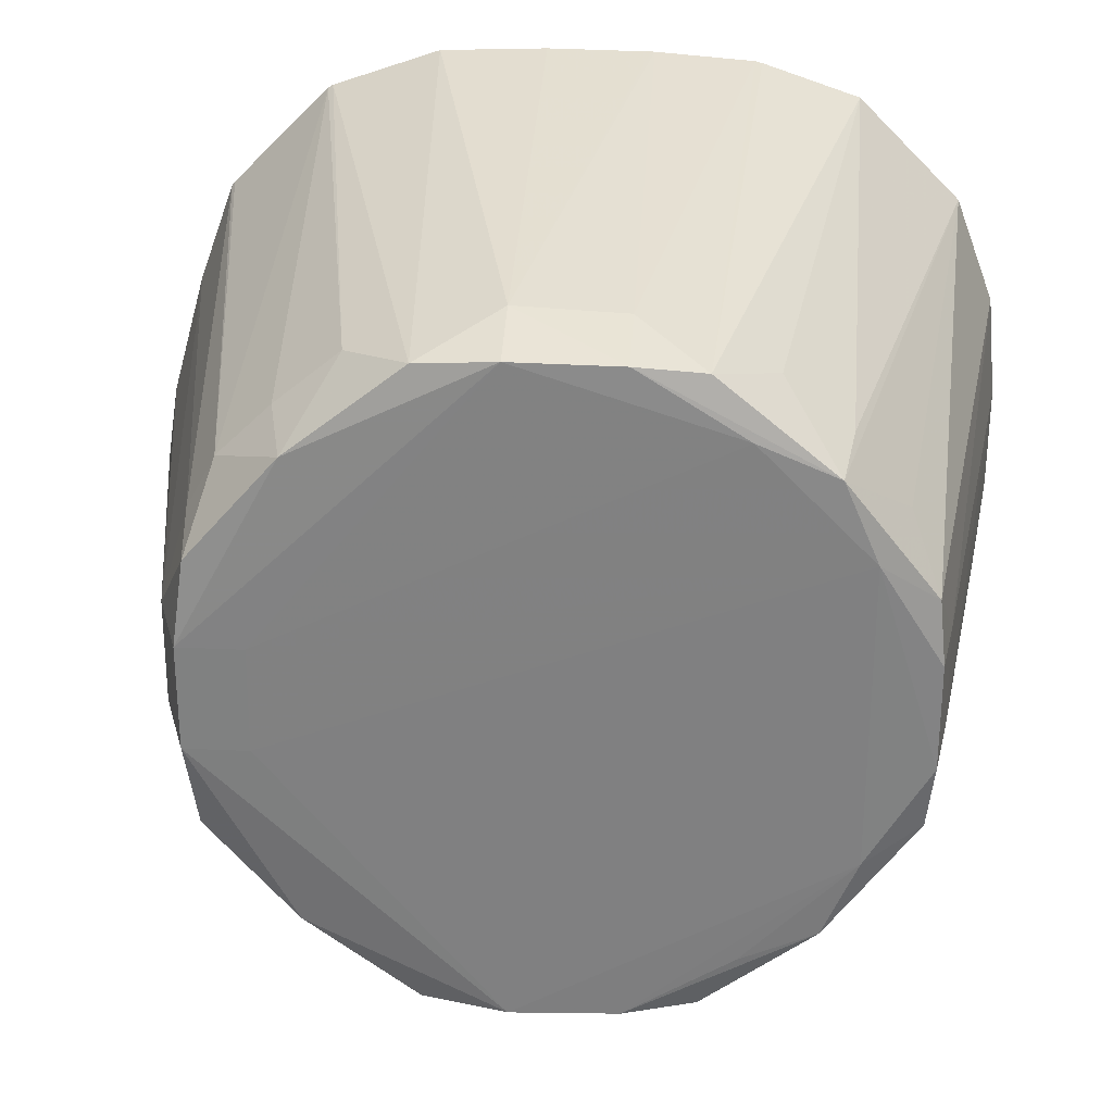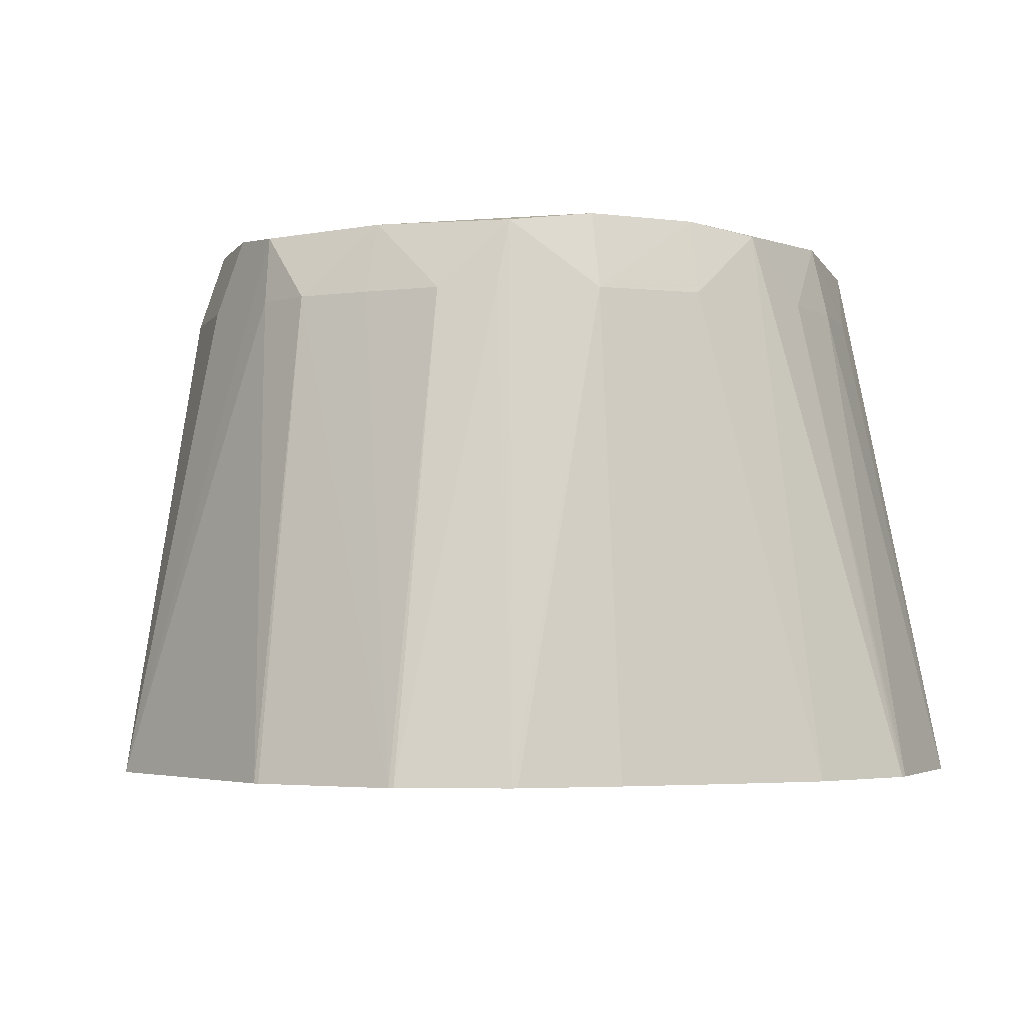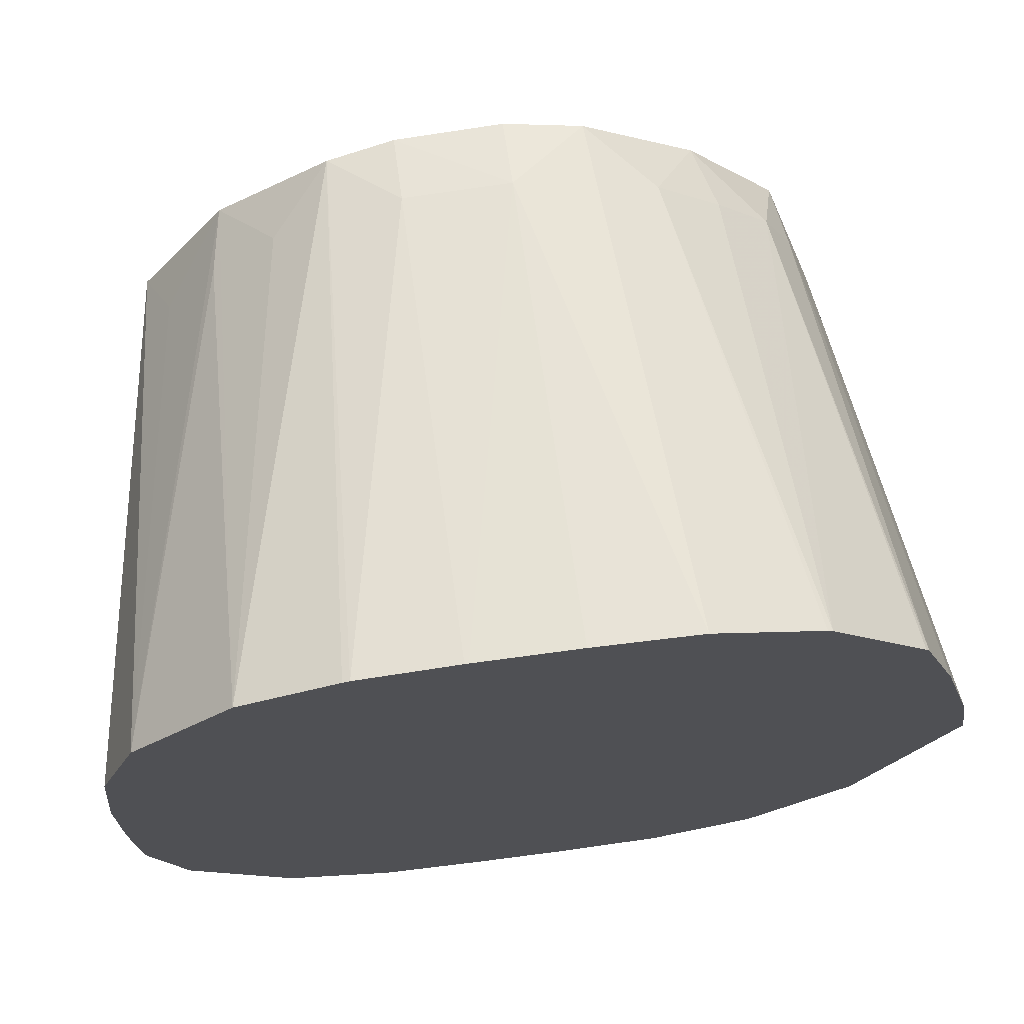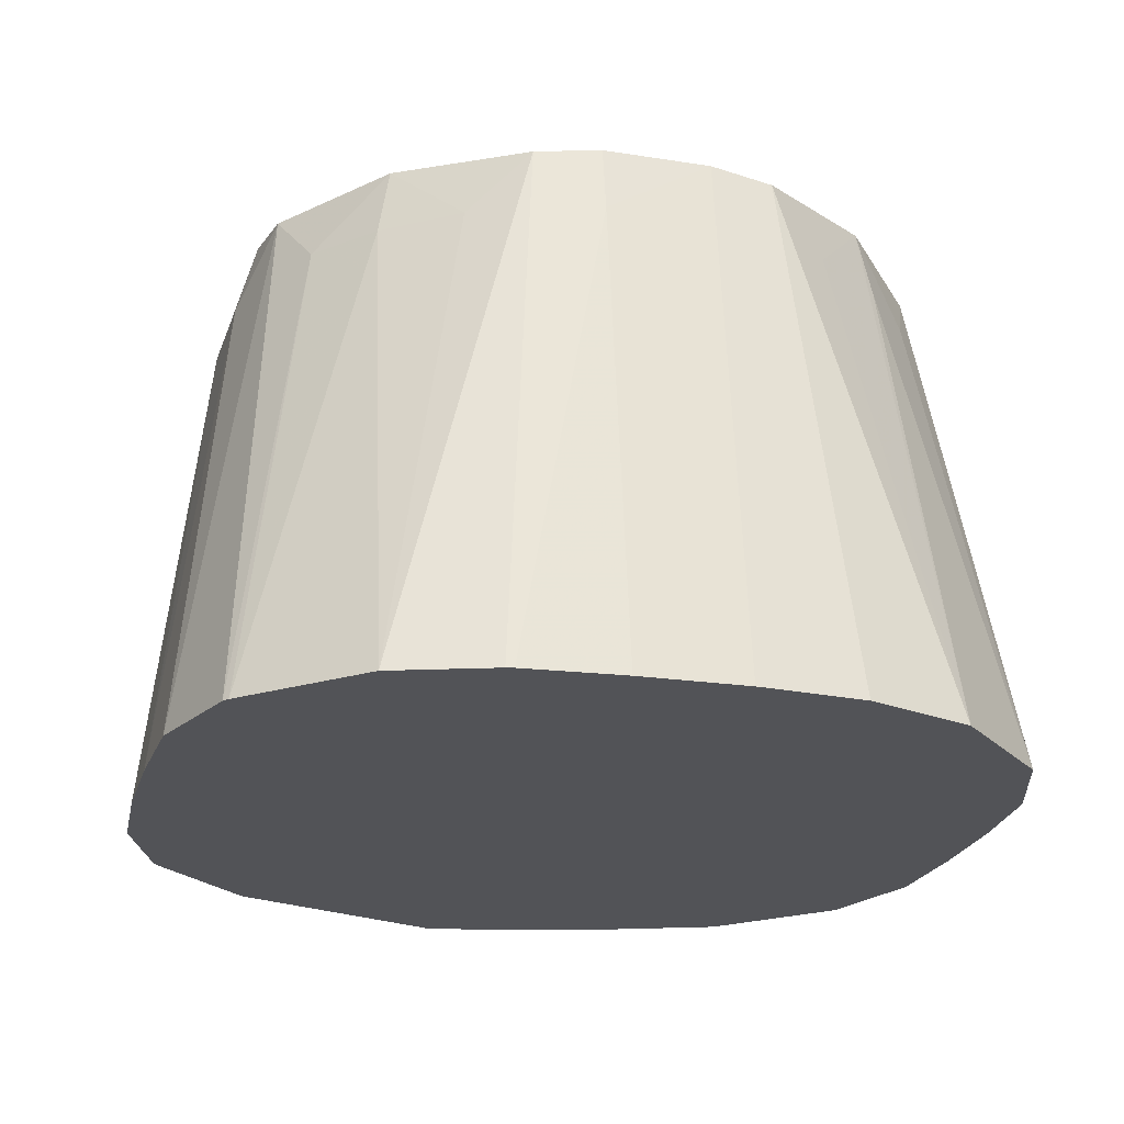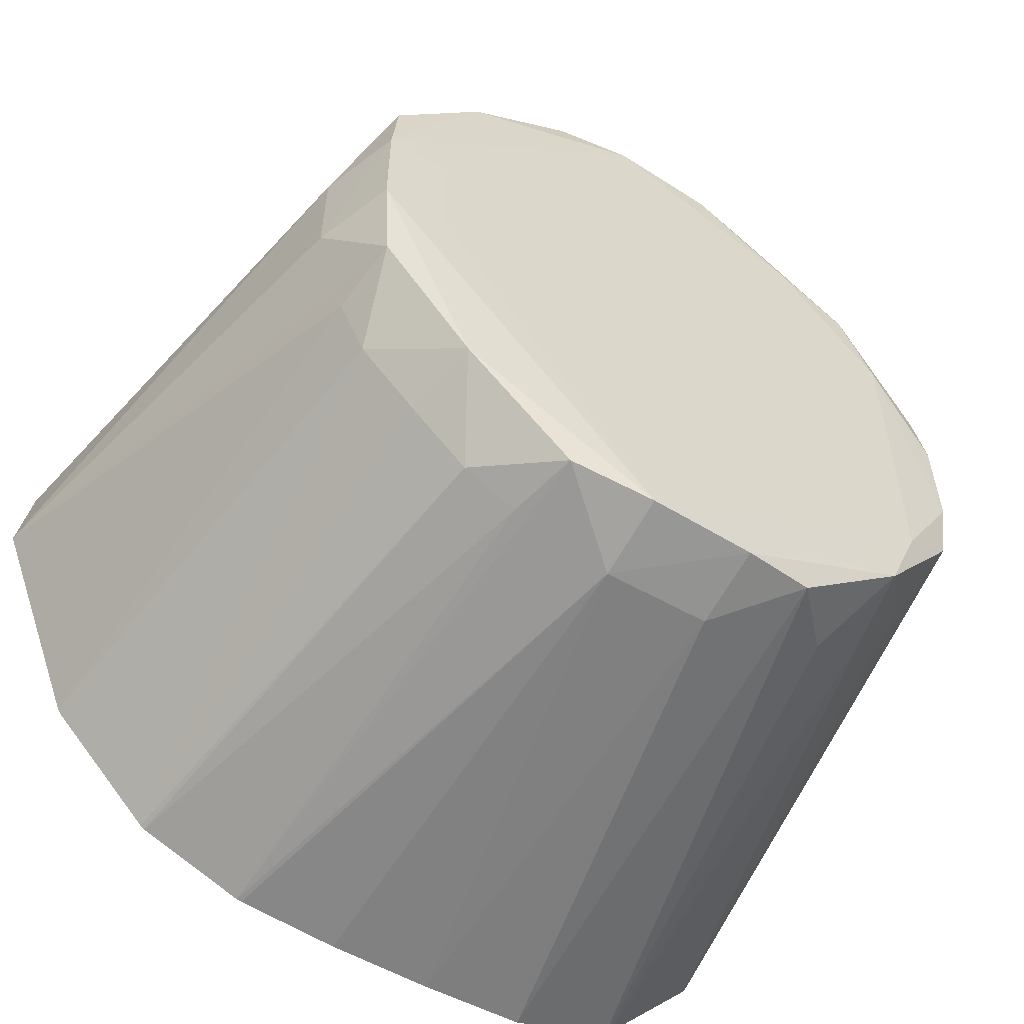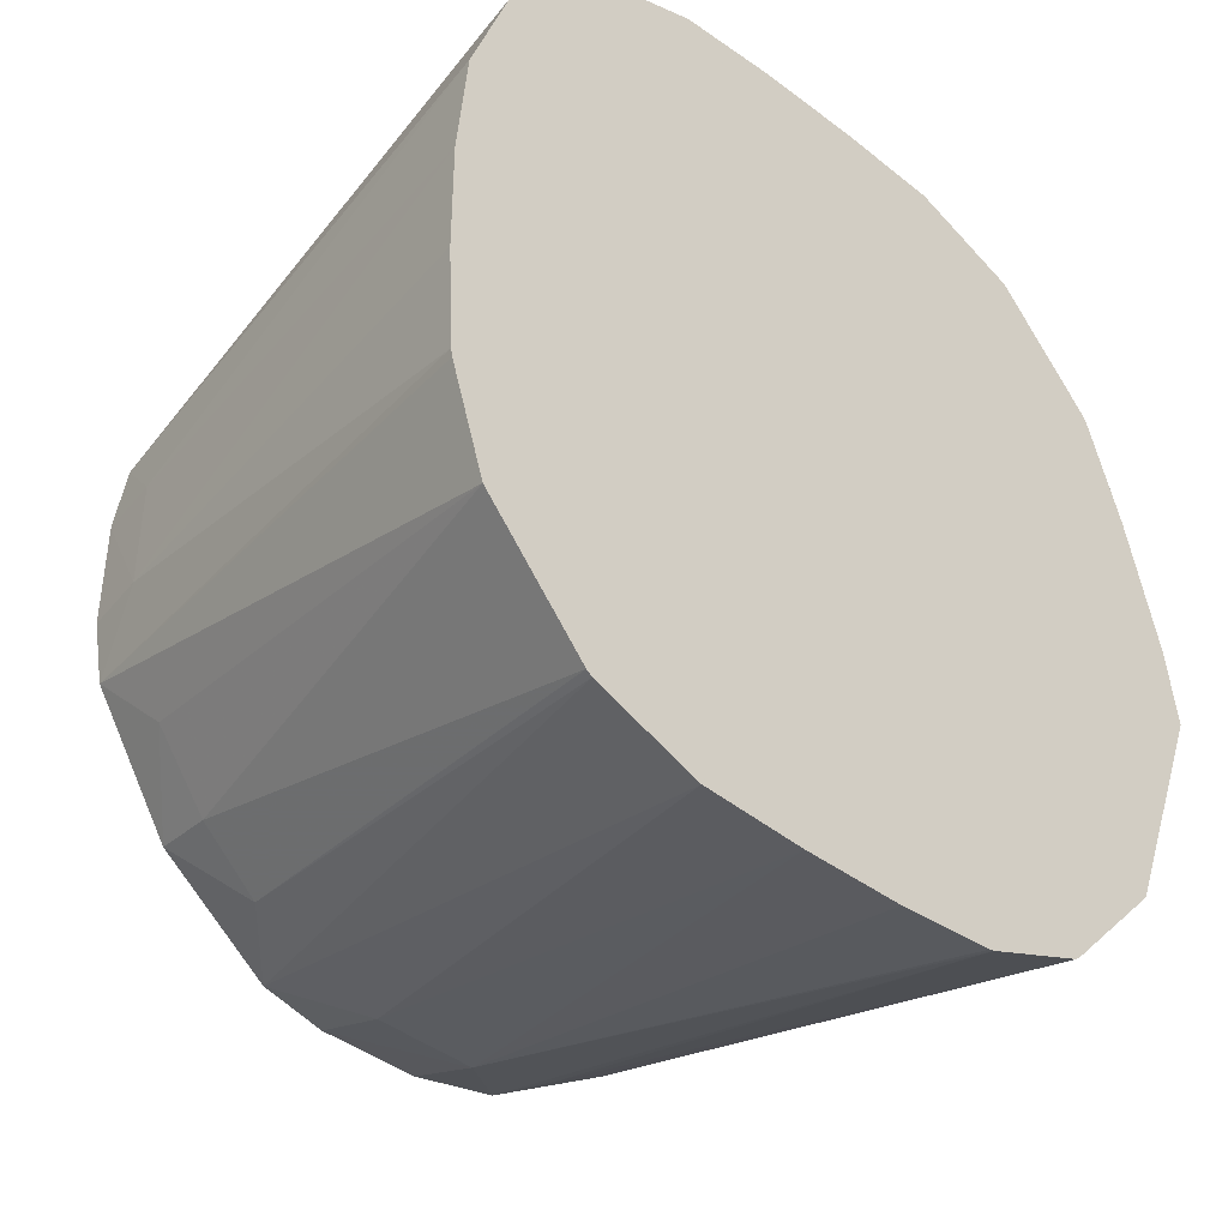
<metadata>
{"format":"obj","ext":"obj","renderer":"f3d","projection":"perspective","resolution":1024,"background":"white","views":[{"elev":29.5,"azim":-176.2,"up":"+Z"},{"elev":-3.0,"azim":161.9,"up":"+Y"},{"elev":70.2,"azim":-7.6,"up":"+Z"},{"elev":-22.3,"azim":-104.3,"up":"+Y"},{"elev":-55.0,"azim":147.5,"up":"+Z"},{"elev":-37.9,"azim":-44.0,"up":"+Z"}]}
</metadata>
<code>
v 2.607 1.617 -0.3136
v 2.608 1.992 -0.2696
v 2.686 1.617 -0.3096
v 2.525 1.617 -0.3124
v 2.608 2.051 -0.2525
v 2.672 2.044 -0.2455
v 2.69 1.617 -0.3089
v 2.525 1.992 -0.2659
v 2.525 2.049 -0.2507
v 2.443 1.617 -0.3074
v 2.608 2.051 -0.2042
v 2.785 2.053 -0.0293
v 2.834 2.053 -0.0293
v 2.757 2.047 -0.1774
v 2.358 2.048 -0.1092
v 2.725 1.992 -0.2313
v 2.684 1.992 -0.2505
v 2.772 1.617 -0.2805
v 2.469 2.042 -0.2431
v 2.384 2.047 -0.172
v 2.442 2.048 -0.1975
v 2.359 1.617 -0.2772
v 2.358 2.048 0.1319
v 2.784 2.052 0.05318
v 2.834 2.052 0.05318
v 2.855 1.992 -0.0293
v 2.826 2.045 -0.09603
v 2.812 1.992 -0.1501
v 2.77 1.992 -0.1901
v 2.315 2.038 -0.0799
v 2.31 2.044 -0.0293
v 2.775 1.617 -0.2783
v 2.421 1.992 -0.223
v 2.375 1.992 -0.1817
v 2.333 1.992 -0.1259
v 2.355 1.617 -0.2737
v 2.31 2.044 0.05318
v 2.315 2.038 0.1019
v 2.385 2.046 0.1939
v 2.444 2.048 0.2202
v 2.608 2.049 0.2732
v 2.825 2.045 0.1172
v 2.854 1.992 0.05318
v 2.755 2.047 0.1988
v 2.926 1.617 -0.0253
v 2.832 1.992 -0.1089
v 2.857 1.617 -0.1967
v 2.854 1.617 -0.2001
v 2.277 1.617 -0.1885
v 2.251 1.617 -0.1117
v 2.25 1.617 -0.1059
v 2.301 1.992 -0.0293
v 2.302 1.992 0.05318
v 2.254 1.617 0.1354
v 2.286 1.617 0.2195
v 2.335 1.992 0.147
v 2.377 1.992 0.2026
v 2.367 1.617 0.3012
v 2.426 1.992 0.2438
v 2.473 2.04 0.2648
v 2.525 2.047 0.2715
v 2.608 1.992 0.2871
v 2.667 2.042 0.2672
v 2.831 1.992 0.1287
v 2.809 1.992 0.17
v 2.888 1.617 0.1359
v 2.917 1.617 0.03489
v 2.767 1.992 0.2104
v 2.718 1.992 0.2517
v 2.246 1.617 -0.0293
v 2.246 1.617 -0.02511
v 2.246 1.617 0.05318
v 2.443 1.617 0.327
v 2.448 1.617 0.3284
v 2.525 1.992 0.2835
v 2.608 1.617 0.3351
v 2.69 1.617 0.3318
v 2.525 1.617 0.3342
v 2.528 1.617 0.3343
v 2.775 1.617 0.302
v 2.859 1.617 0.2167
v 2.779 1.617 0.2995
v 2.856 1.617 0.22
f 1 2 3
f 1 3 7
f 1 7 18
f 1 18 32
f 1 32 48
f 1 48 47
f 1 47 45
f 1 45 67
f 1 67 66
f 1 66 81
f 1 81 83
f 1 83 82
f 1 82 80
f 1 80 77
f 1 77 76
f 1 76 79
f 1 79 78
f 1 78 74
f 1 74 73
f 1 73 58
f 1 58 55
f 1 55 54
f 1 54 72
f 1 72 71
f 1 71 70
f 1 70 51
f 1 51 50
f 1 50 49
f 1 49 36
f 1 36 22
f 1 22 10
f 1 10 4
f 1 4 2
f 2 5 6
f 2 6 7
f 2 7 3
f 2 4 8
f 2 8 9
f 2 9 5
f 4 10 8
f 5 11 12
f 5 12 13
f 5 13 14
f 5 14 6
f 5 9 15
f 5 15 11
f 6 16 17
f 6 17 7
f 6 14 16
f 7 17 18
f 8 10 19
f 8 19 9
f 9 19 20
f 9 20 21
f 9 21 15
f 10 22 19
f 11 15 23
f 11 23 12
f 12 24 25
f 12 25 13
f 12 23 24
f 13 25 26
f 13 26 27
f 13 27 14
f 14 27 28
f 14 28 29
f 14 29 16
f 15 21 20
f 15 20 30
f 15 30 31
f 15 31 23
f 16 29 32
f 16 32 18
f 16 18 17
f 19 22 33
f 19 33 20
f 20 34 35
f 20 35 30
f 20 33 34
f 22 36 33
f 23 31 37
f 23 37 38
f 23 38 39
f 23 39 40
f 23 40 24
f 24 41 25
f 24 40 41
f 25 42 43
f 25 43 26
f 25 41 44
f 25 44 42
f 26 43 45
f 26 45 27
f 27 45 46
f 27 46 28
f 28 32 29
f 28 46 47
f 28 47 48
f 28 48 32
f 30 35 49
f 30 49 50
f 30 50 51
f 30 51 52
f 30 52 31
f 31 52 37
f 33 36 34
f 34 36 49
f 34 49 35
f 37 52 53
f 37 53 38
f 38 53 54
f 38 54 55
f 38 55 56
f 38 56 39
f 39 56 55
f 39 55 57
f 39 57 58
f 39 58 59
f 39 59 60
f 39 60 61
f 39 61 40
f 40 61 41
f 41 62 63
f 41 63 44
f 41 61 62
f 42 64 43
f 42 44 65
f 42 65 64
f 43 64 66
f 43 66 67
f 43 67 45
f 44 68 65
f 44 63 69
f 44 69 68
f 45 47 46
f 51 70 52
f 52 70 71
f 52 71 72
f 52 72 53
f 53 72 54
f 55 58 57
f 58 73 60
f 58 60 59
f 60 73 74
f 60 74 75
f 60 75 61
f 61 75 62
f 62 76 77
f 62 77 63
f 62 75 78
f 62 78 79
f 62 79 76
f 63 77 80
f 63 80 69
f 64 81 66
f 64 65 81
f 65 68 82
f 65 82 83
f 65 83 81
f 68 69 82
f 69 80 82
f 74 78 75

</code>
